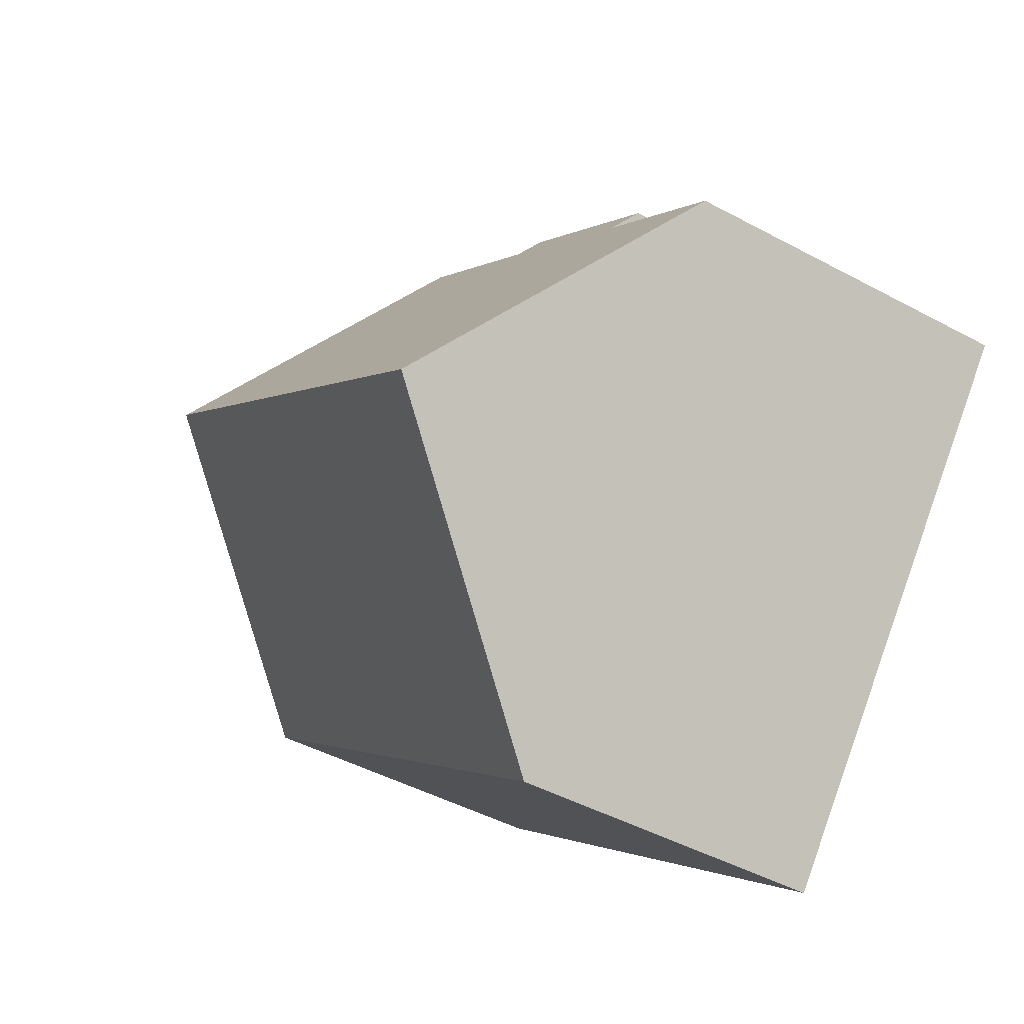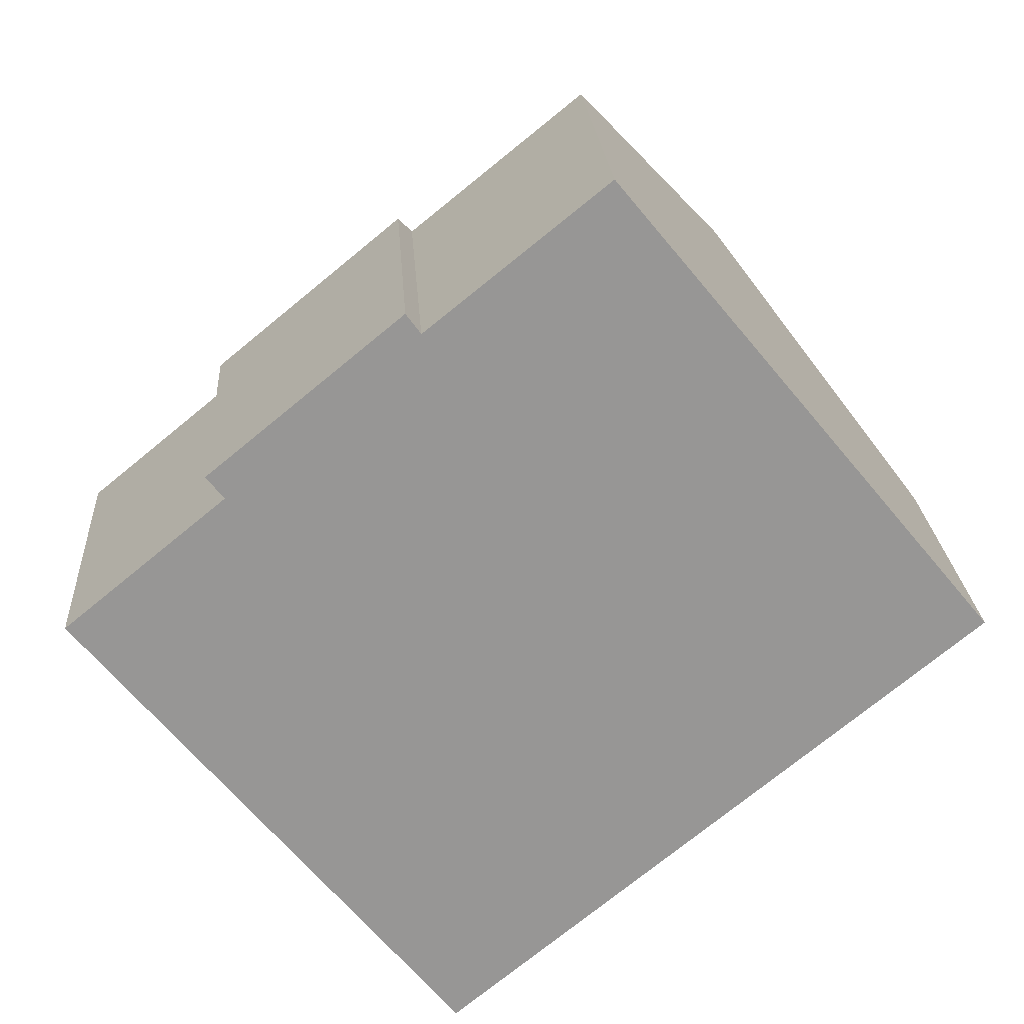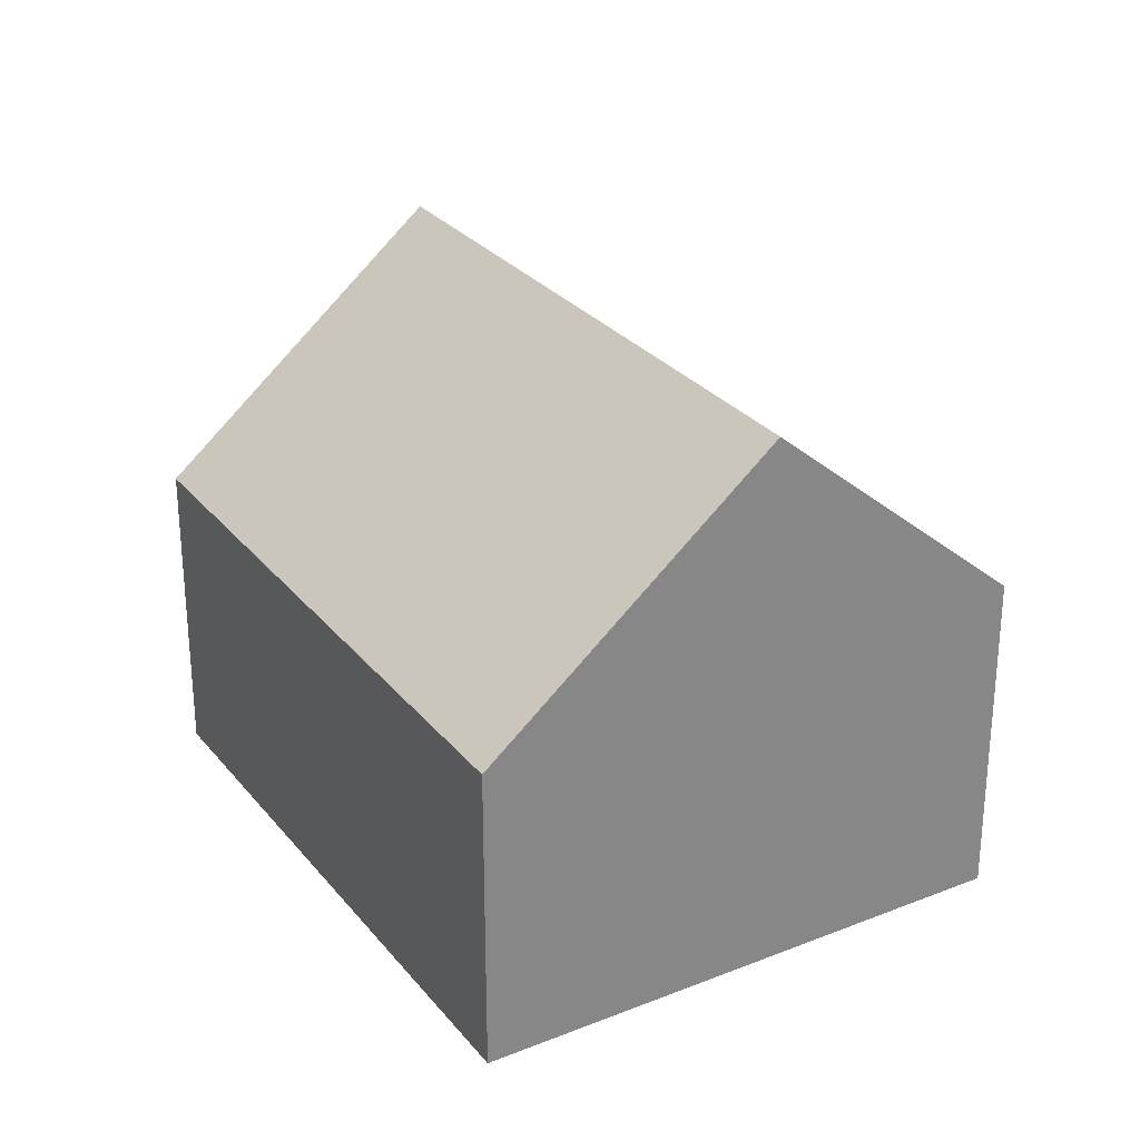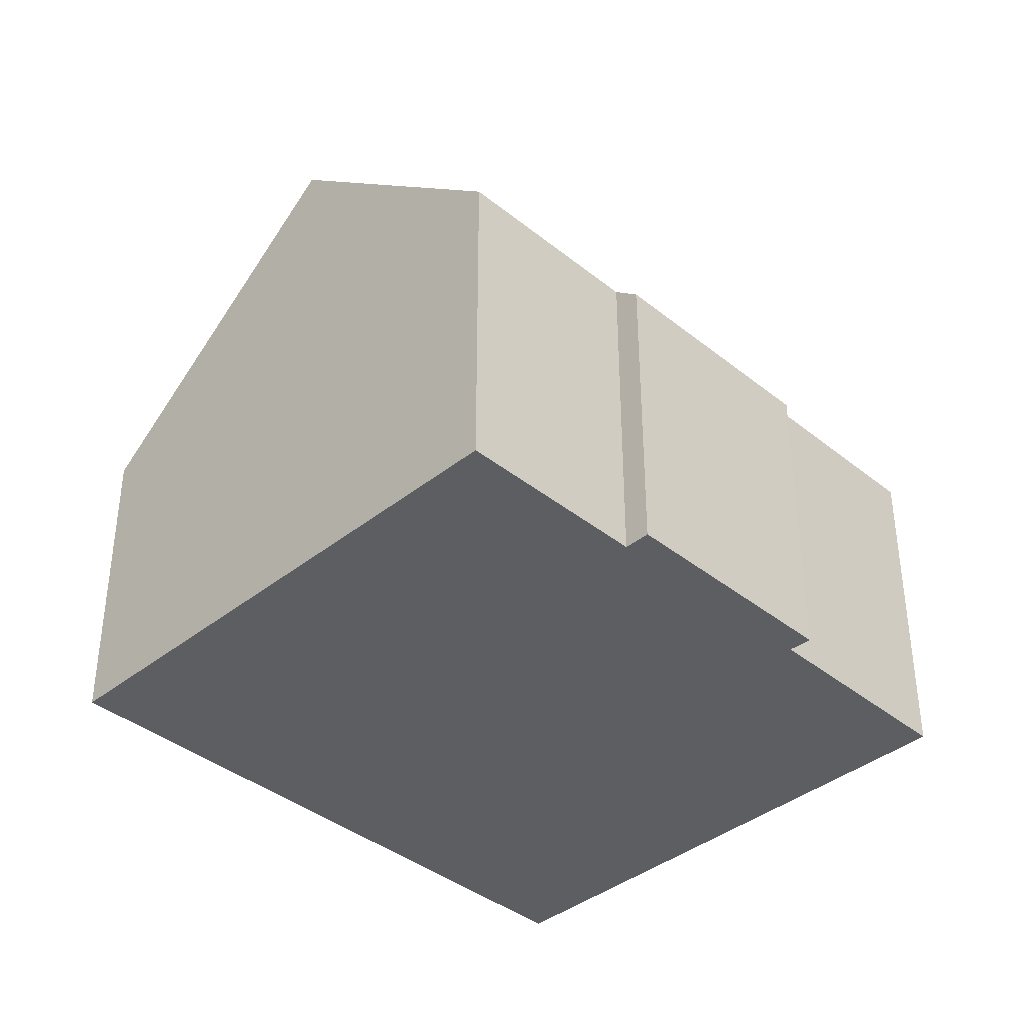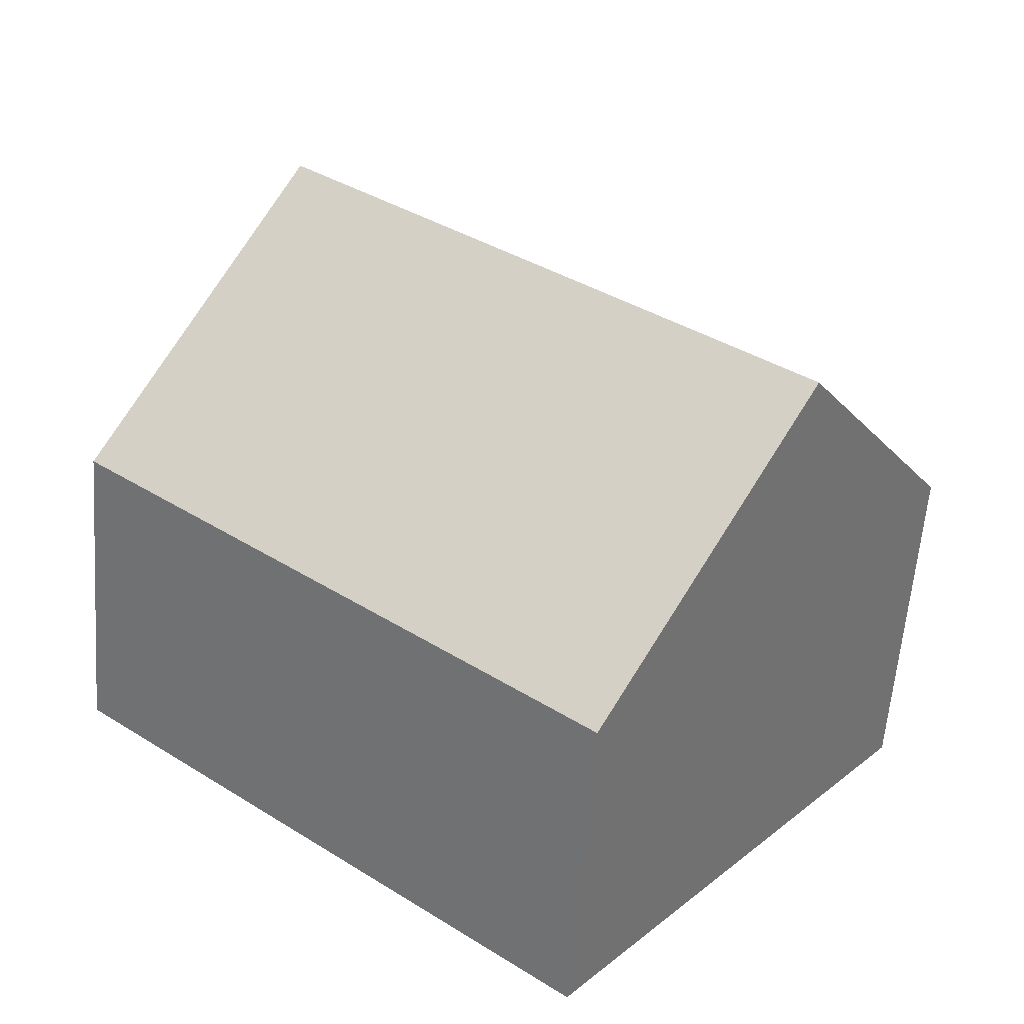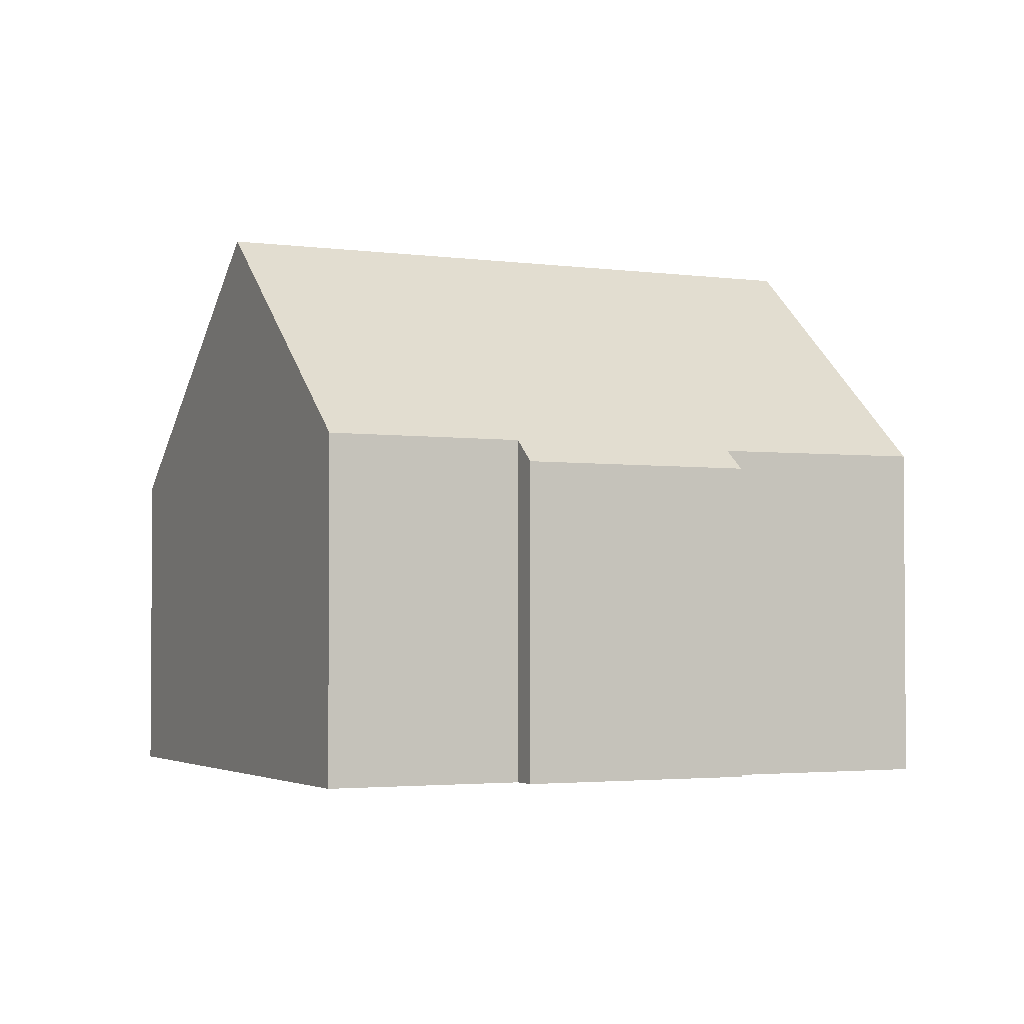
<metadata>
{"format":"obj","ext":"obj","renderer":"f3d","projection":"perspective","resolution":1024,"background":"white","views":[{"elev":-45.6,"azim":-121.9,"up":"+Z"},{"elev":22.4,"azim":-3.6,"up":"+Z"},{"elev":28.4,"azim":-160.3,"up":"+Y"},{"elev":-39.0,"azim":-84.5,"up":"+Y"},{"elev":-59.0,"azim":175.7,"up":"+Z"},{"elev":-2.6,"azim":-65.3,"up":"+Y"}]}
</metadata>
<code>
v  3.178 10.39 -3.86
v  11.09 5.823 -4.533
v  6.704 5.81 -8.141
v  12.65 10.39 3.896
v  16.15 5.838 -0.359
v  11.09 8.356 5.796
v  6.238 6.188 5.222
v  9.43 6.206 7.806
v  2.859 6.252 2.354
v  2.536 5.833 2.746
v  0 6.261 3.834e-16
v  5.977 5.822 5.58
v  6.238 -3.198e-16 5.222
v  5.977 -3.417e-16 5.58
v  9.43 -4.78e-16 7.806
v  11.09 -3.549e-16 5.796
v  12.65 -2.386e-16 3.896
v  16.15 2.198e-17 -0.359
v  0 0 0
v  2.859 -1.441e-16 2.354
v  2.536 -1.681e-16 2.746
v  11.09 2.776e-16 -4.533
v  6.704 4.985e-16 -8.141
v  3.178 2.364e-16 -3.86
g defaultobject
f 1 2 3
f 2 1 4
f 2 4 5
f 6 7 8
f 7 6 4
f 7 4 1
f 7 1 9
f 7 9 10
f 9 1 11
f 10 12 7
f 12 13 7
f 13 12 14
f 6 5 4
f 5 6 8
f 5 8 15
f 5 15 16
f 5 16 17
f 5 17 18
f 7 15 8
f 15 7 13
f 19 9 11
f 9 19 20
f 21 12 10
f 12 21 14
f 18 2 5
f 2 18 22
f 2 22 3
f 3 22 23
f 23 1 3
f 1 23 11
f 11 23 24
f 11 24 19
f 20 10 9
f 10 20 21
f 21 13 14
f 13 21 22
f 22 21 20
f 22 20 23
f 23 20 19
f 23 19 24
f 13 16 15
f 16 13 17
f 17 13 18
f 18 13 22

</code>
